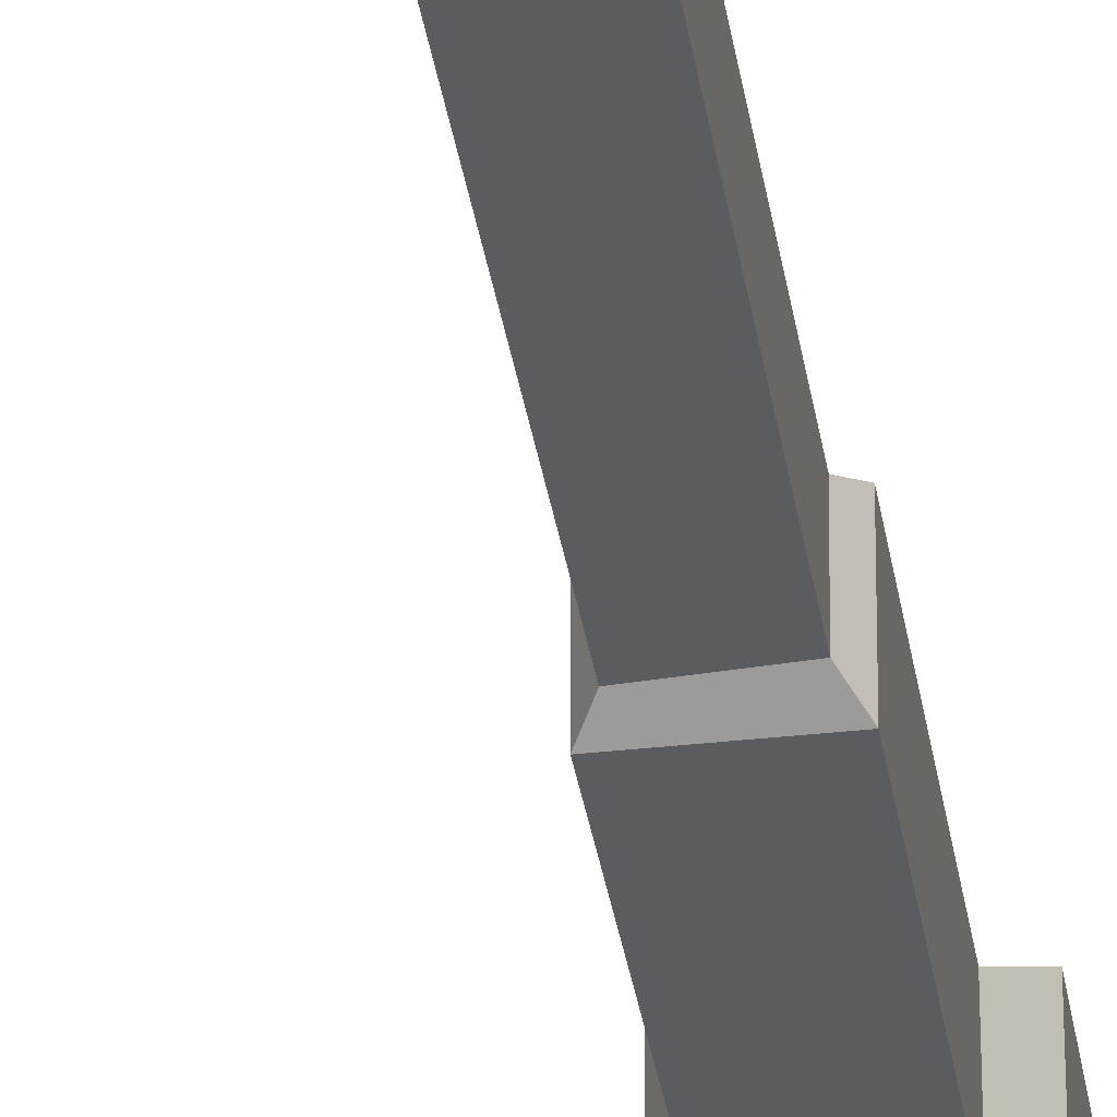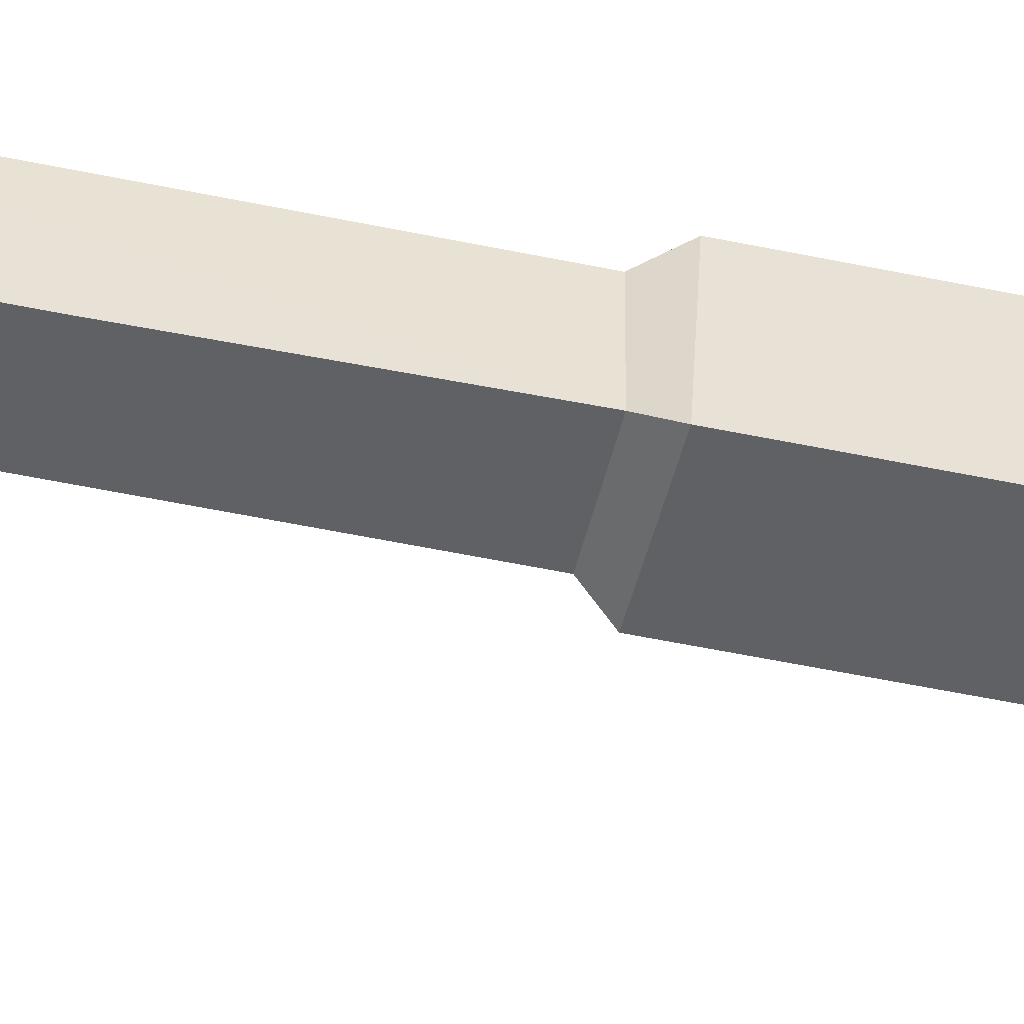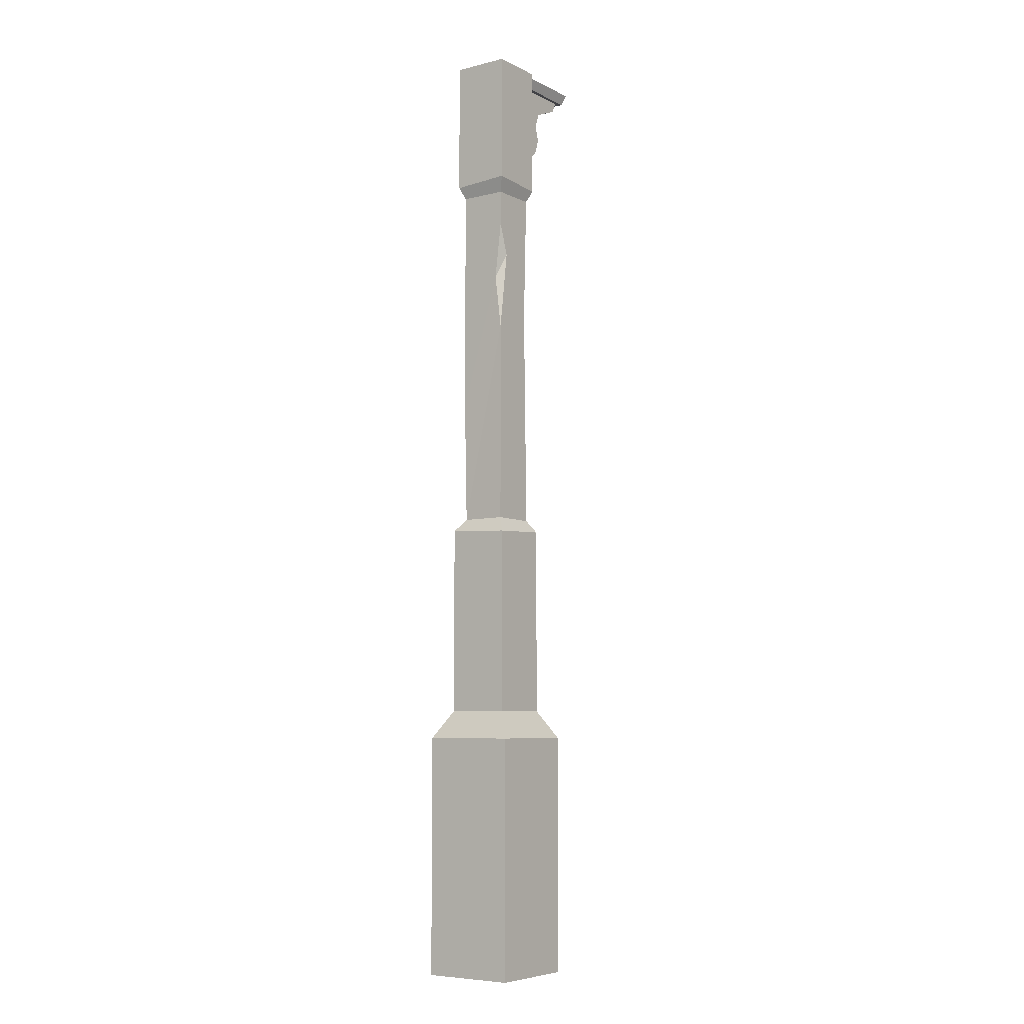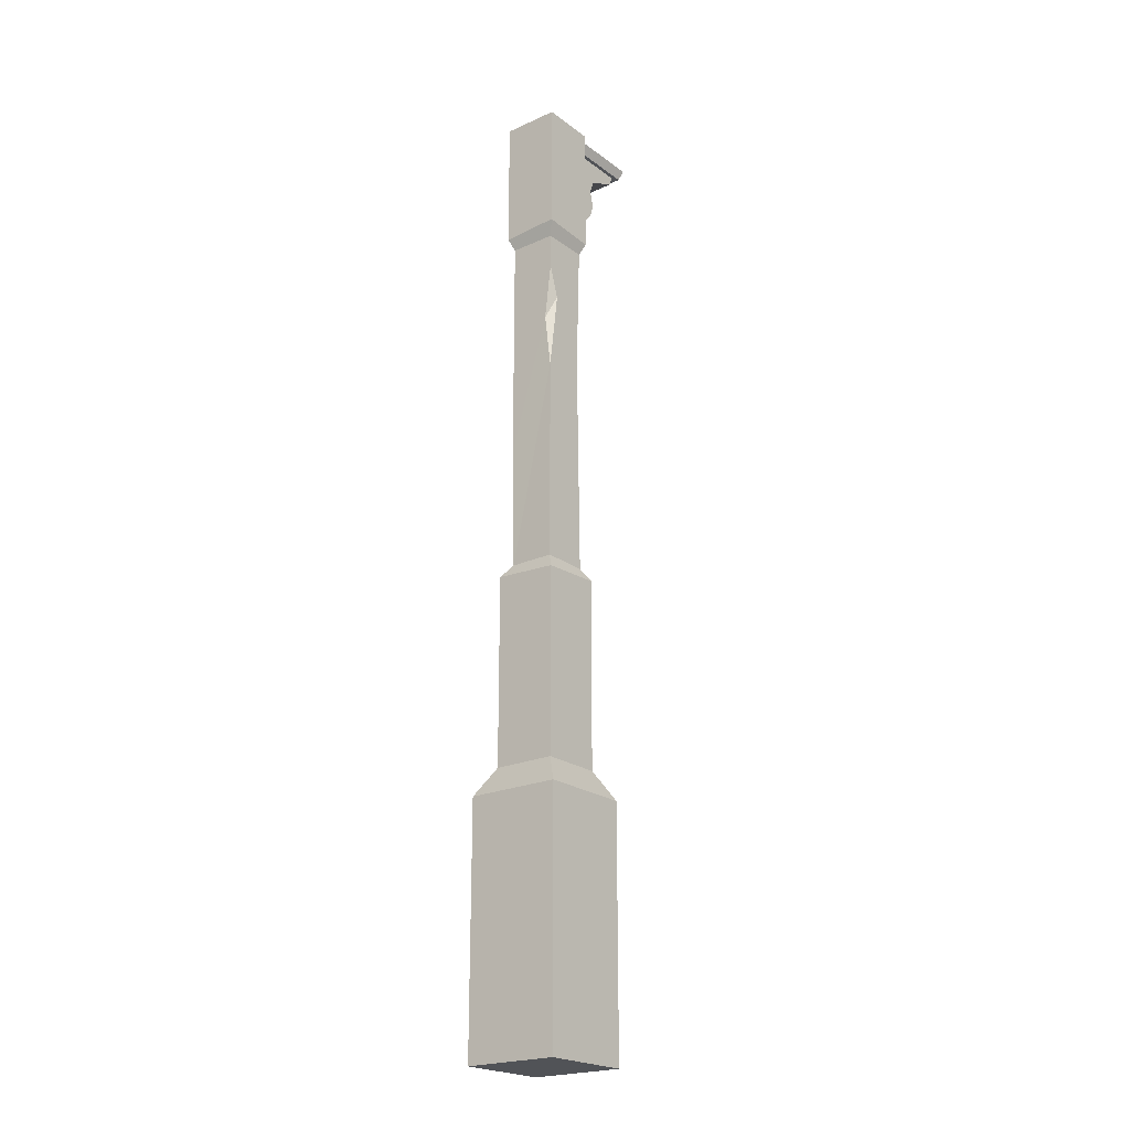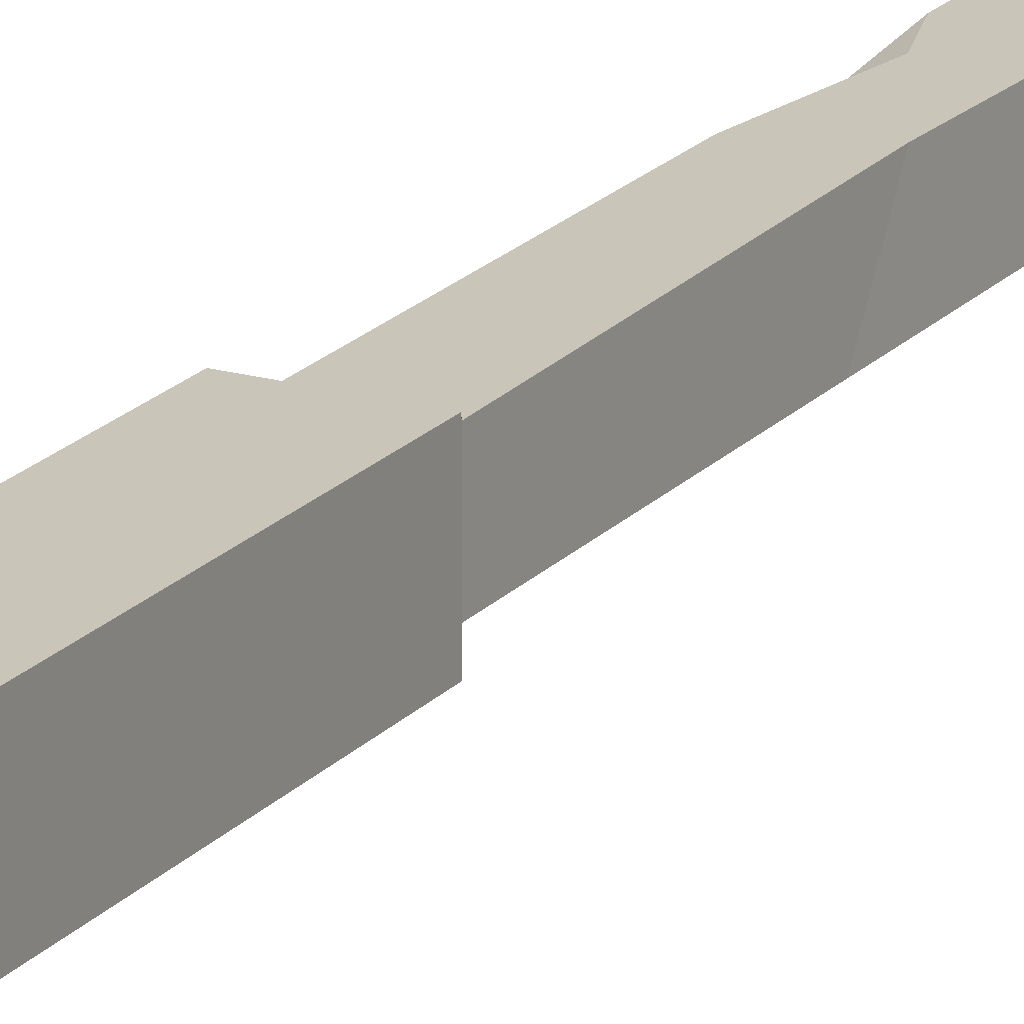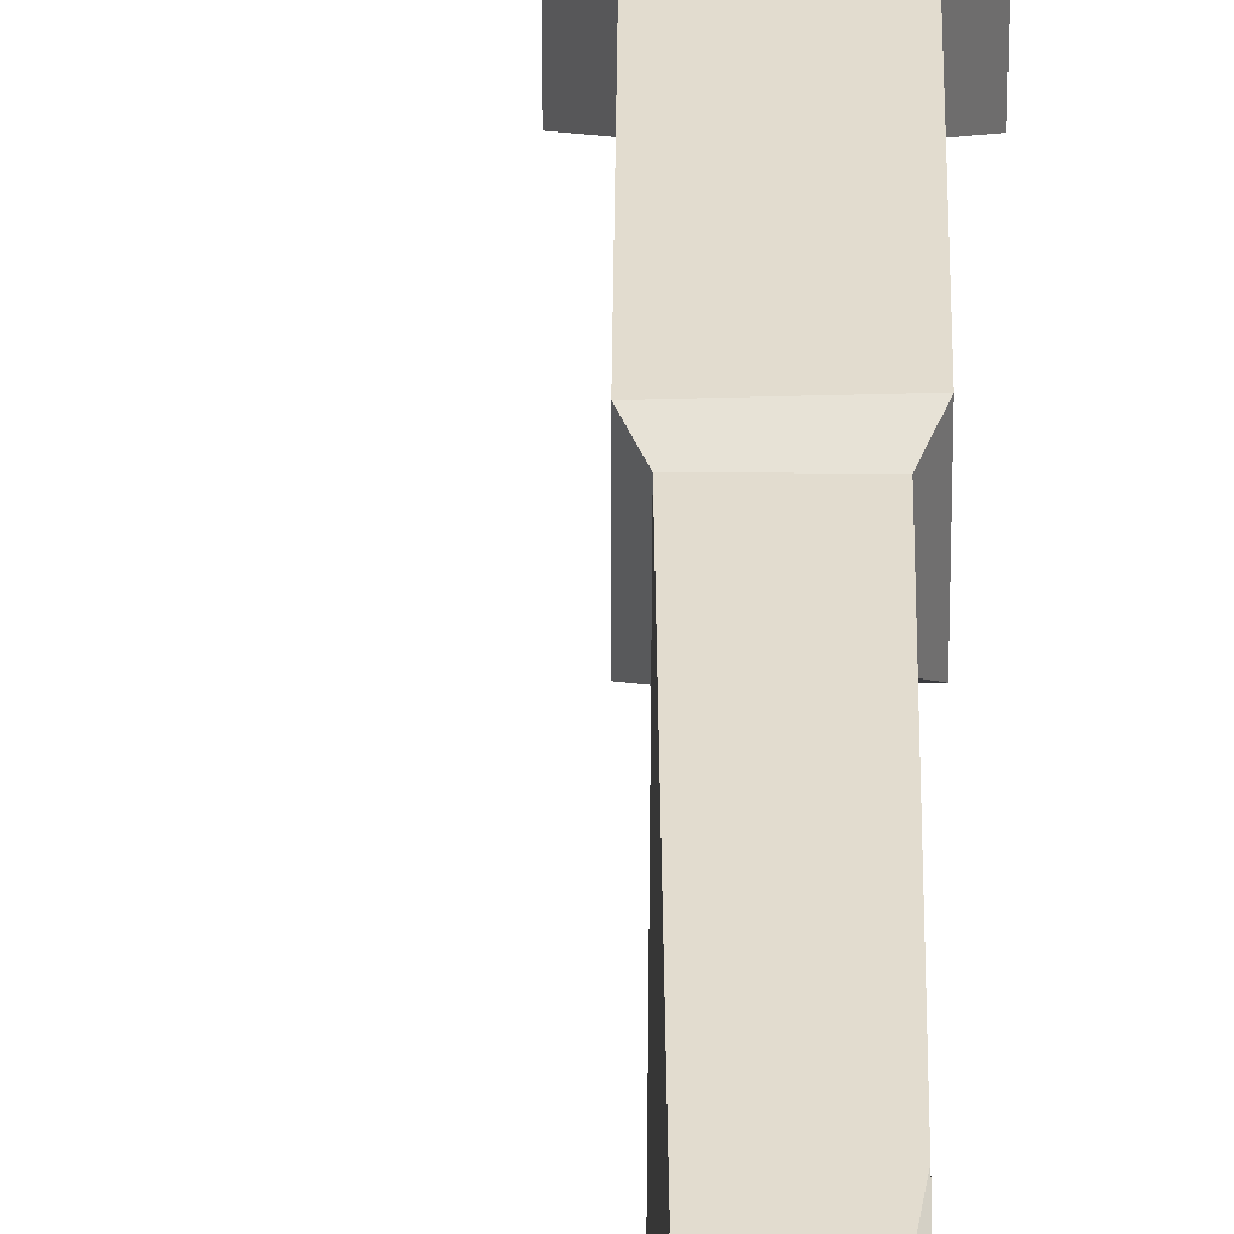
<metadata>
{"format":"obj","ext":"obj","renderer":"f3d","projection":"perspective","resolution":1024,"background":"white","views":[{"elev":-34.7,"azim":-171.4,"up":"+Z"},{"elev":-47.6,"azim":-103.7,"up":"+Z"},{"elev":-6.7,"azim":-54.3,"up":"+Y"},{"elev":-22.0,"azim":-51.8,"up":"+Y"},{"elev":20.6,"azim":29.6,"up":"+Z"},{"elev":34.6,"azim":-179.5,"up":"+Z"}]}
</metadata>
<code>
v 11.79 300 8.421
v 11.79 300 -8.642
v 11.79 295.7 6.838
v 11.79 295.7 -7.059
v 42.83 295.7 6.838
v 42.83 295.7 -7.059
v 44.17 300 8.421
v 44.17 300 -8.642
v 11.79 295.7 5.248
v 11.79 295.7 -5.469
v 37.98 291.3 5.248
v 37.98 291.3 -5.469
v 39.7 295.7 5.248
v 39.7 295.7 -5.469
v 11.79 259.9 5.248
v 11.79 259.9 -5.469
v 19.55 263.4 -5.469
v 19.55 263.4 5.248
v 26.1 286.3 -5.469
v 26.1 286.3 5.248
v 23.79 280.4 5.248
v 23.79 280.4 -5.469
v 25.55 273.9 5.248
v 25.55 273.9 -5.469
v 23.92 268.2 5.248
v 23.92 268.2 -5.469
v -19.45 0 19.45
v 19.45 0 19.45
v -12.88 88.71 12.88
v 12.88 90.01 12.88
v -12.88 90.01 -12.88
v 12.88 90.01 -12.88
v -19.45 0 -19.45
v 19.45 0 -19.45
v -9.729 95.01 9.729
v 9.729 95.01 9.729
v 9.729 95.01 -9.729
v -9.547 95.01 -8.795
v -9.729 240 9.729
v 9.729 240 9.729
v 9.729 240 -9.729
v -9.729 240 -9.729
v -11.79 246.4 11.79
v 11.79 245 11.79
v 11.79 245 -11.79
v -11.79 245 -11.79
v -11.79 300 11.79
v 11.79 300 11.79
v 11.79 300 -11.79
v -11.79 300 -11.79
v 8.033 186.7 9.729
v 9.729 170.9 -9.729
v -9.729 145.3 -9.729
v -9.729 179.5 9.729
v -9.729 225.7 9.729
v -5.289 212.3 9.729
v -9.729 202 6.95
v -12.88 11.57 12.88
v 12.88 11.57 12.88
v -12.88 11.57 -12.88
v 12.88 11.57 -12.88
v -19.45 -100 -19.45
v 19.45 -100 -19.45
v 19.45 -100 19.45
v -19.45 -100 19.45
f 3 4 6 5
f 5 6 8 7
f 2 8 6 4
f 7 1 3 5
f 15 16 17 18
f 11 12 14 13
f 10 14 12
f 13 9 11
f 10 19 22
f 19 20 21 22
f 20 9 21
f 10 12 19
f 12 11 20 19
f 11 9 20
f 21 9 15 23
f 22 21 23 24
f 10 22 24 16
f 23 15 25
f 24 23 25 26
f 16 24 26
f 25 15 18
f 26 25 18 17
f 16 26 17
f 1 7 8 2
f 27 28 59 58
f 47 48 49 50
f 31 32 61 60
f 62 63 64 65
f 28 34 61 59
f 33 27 58 60
f 29 30 36 35
f 30 32 37 36
f 32 31 38 37
f 31 29 35 38
f 36 37 52 51
f 37 38 53 52
f 56 55 57
f 39 40 44 43
f 40 41 45 44
f 41 42 46 45
f 42 39 43 46
f 43 44 48 47
f 44 45 49 48
f 45 46 50 49
f 46 43 47 50
f 51 52 41 40
f 52 53 42 41
f 55 56 51 40
f 53 57 55 42
f 38 54 57 53
f 54 36 51 56
f 56 57 54
f 38 35 54
f 35 36 54
f 55 40 39
f 42 55 39
f 58 59 30 29
f 60 61 34 33
f 59 61 32 30
f 60 58 29 31
f 33 34 63 62
f 34 28 64 63
f 28 27 65 64
f 27 33 62 65

</code>
